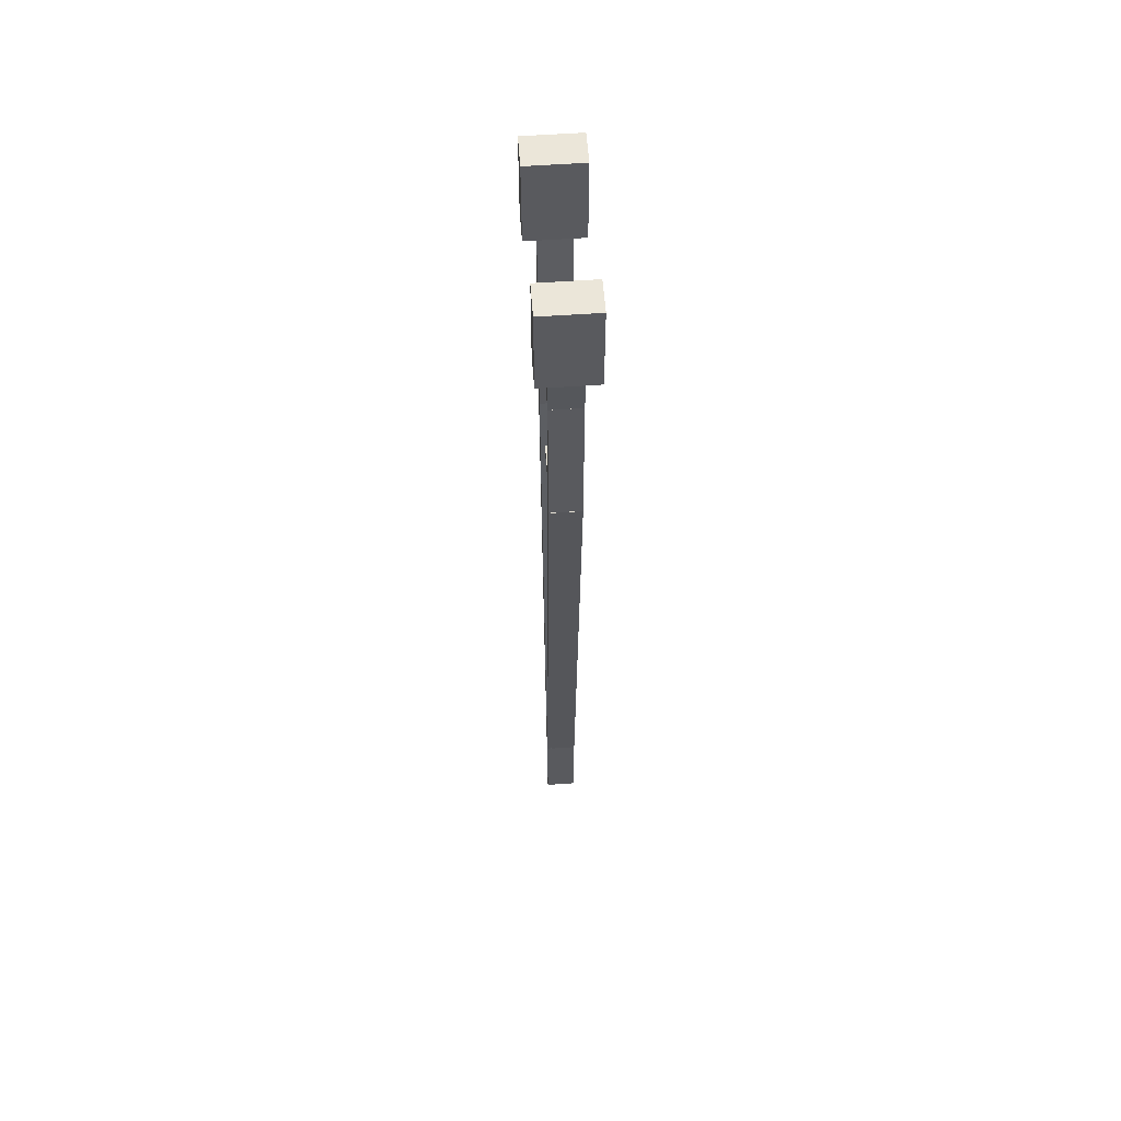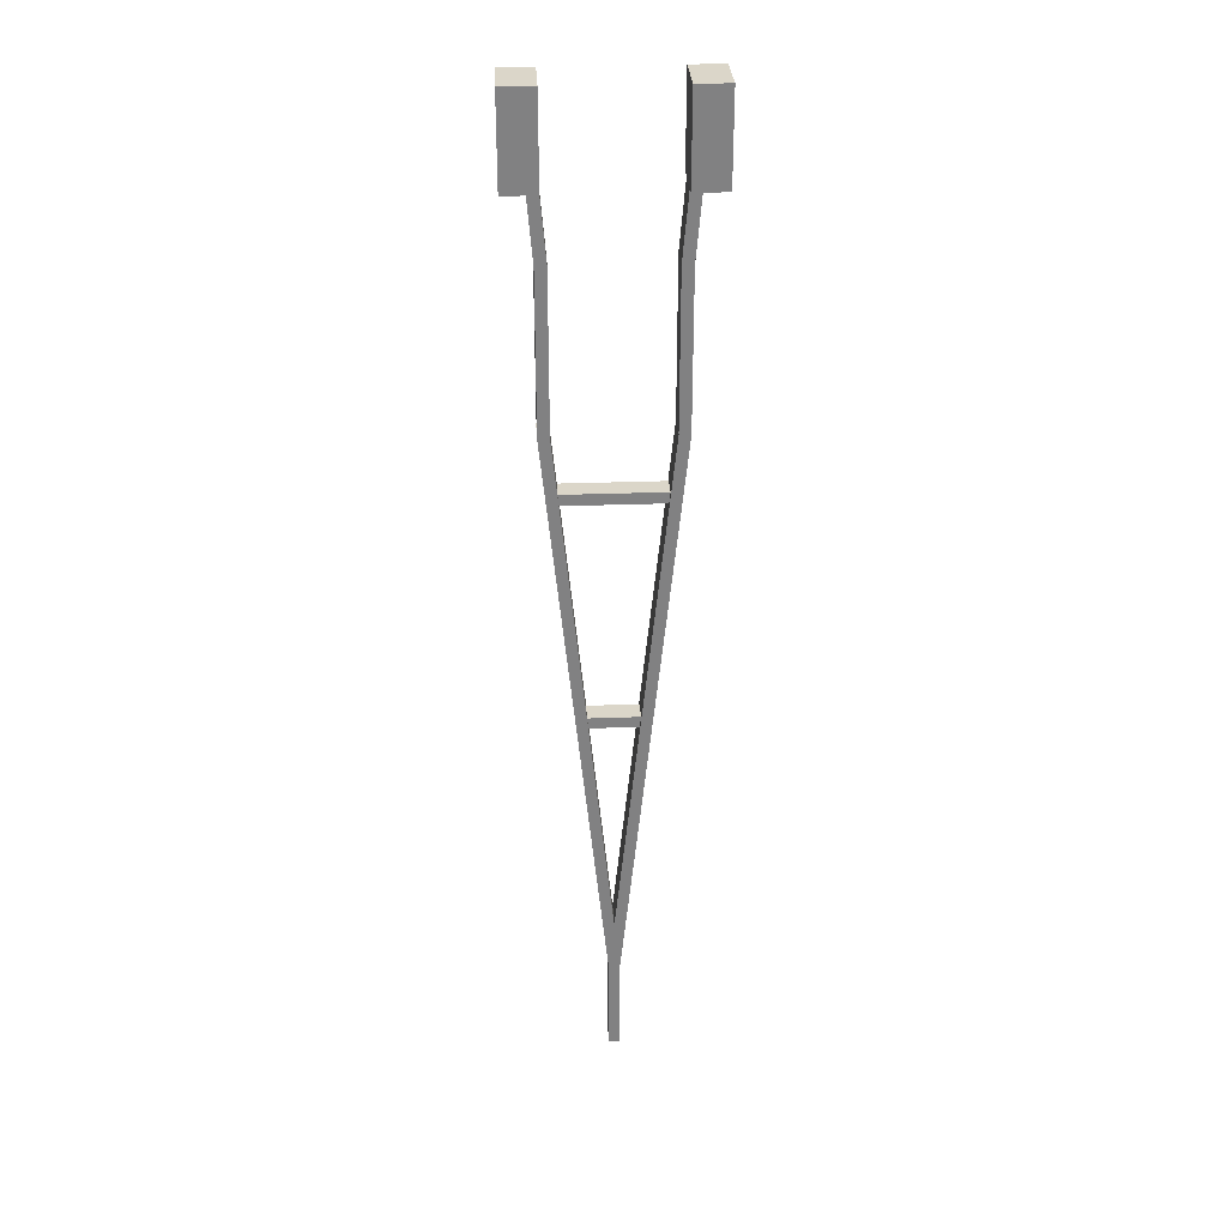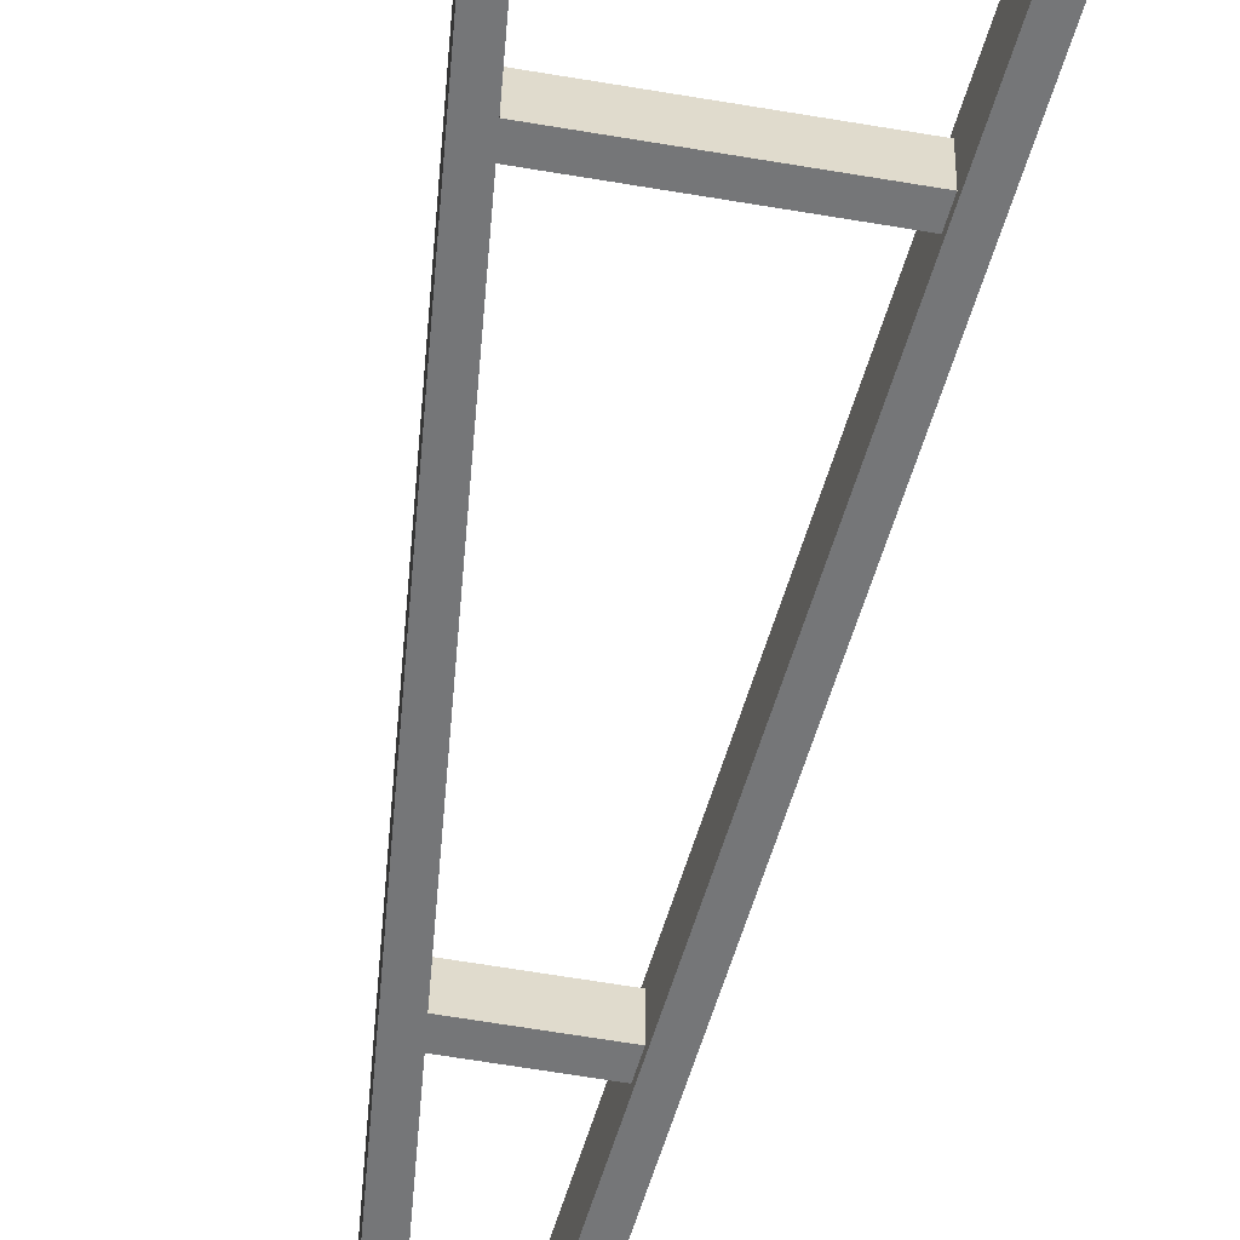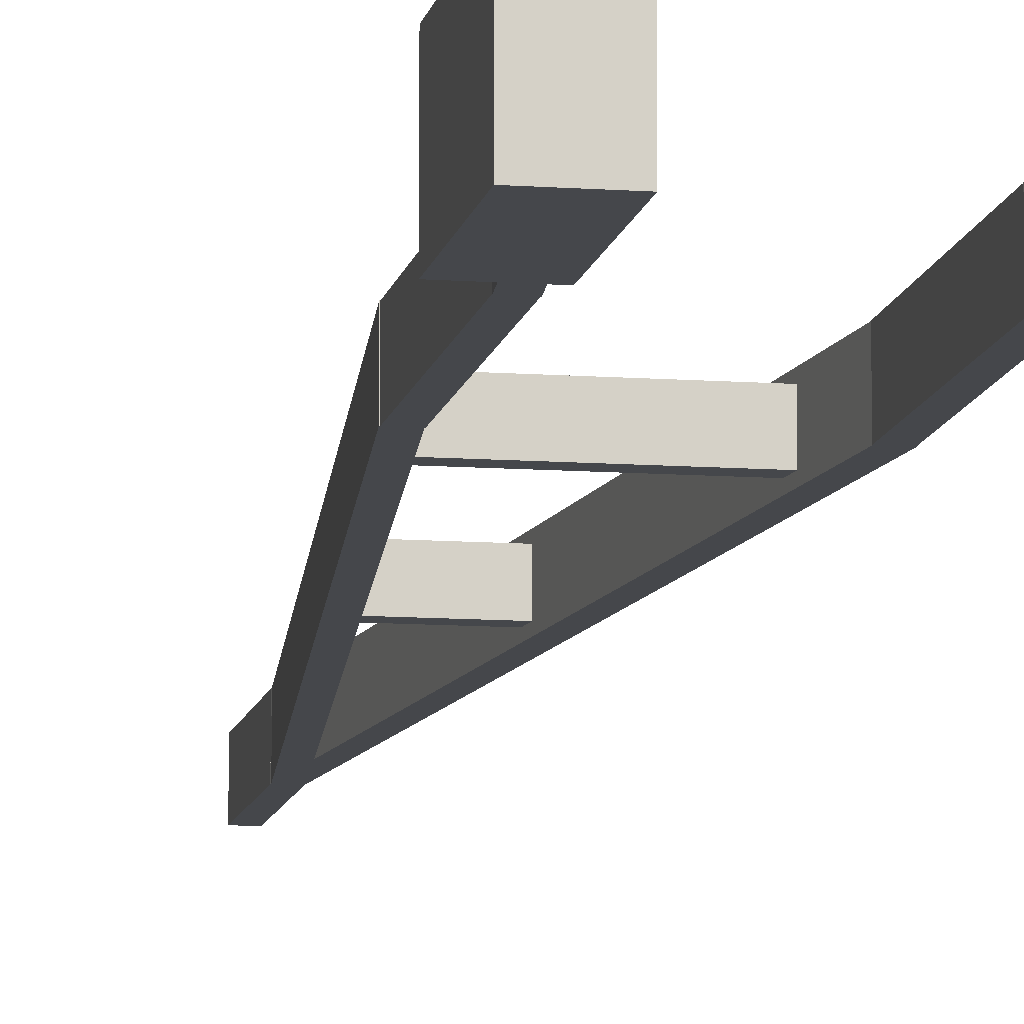
<metadata>
{"format":"obj","ext":"obj","renderer":"f3d","projection":"perspective","resolution":1024,"background":"white","views":[{"elev":57.5,"azim":85.8,"up":"+Z"},{"elev":29.9,"azim":176.9,"up":"+Z"},{"elev":-56.8,"azim":-10.4,"up":"+Y"},{"elev":-10.6,"azim":-10.4,"up":"+Y"}]}
</metadata>
<code>
o cube
v -0.3861 0.0875 0.9737
v -0.3115 0.0875 0.1207
v -0.3861 -0.0875 0.9737
v -0.3115 -0.0875 0.1207
v -0.4484 0.0875 0.9683
v -0.3738 0.0875 0.1153
v -0.4484 -0.0875 0.9683
v -0.3738 -0.0875 0.1153
v 0.4484 0.0875 0.9683
v 0.3732 0.0875 0.1091
v 0.4484 -0.0875 0.9683
v 0.3732 -0.0875 0.1091
v 0.3861 0.0875 0.9737
v 0.311 0.0875 0.1145
v 0.3861 -0.0875 0.9737
v 0.311 -0.0875 0.1145
v -0.3145 0.0875 -0.7251
v 0.03179 0.0875 -4.019
v -0.3145 -0.0875 -0.7251
v 0.03179 -0.0875 -4.019
v -0.3766 0.0875 -0.7316
v -0.03037 0.0875 -4.026
v -0.3766 -0.0875 -0.7316
v -0.03037 -0.0875 -4.026
v 0.03125 0.0875 -4
v 0.03125 0.0875 -4.562
v 0.03125 -0.0875 -4
v 0.03125 -0.0875 -4.562
v -0.03125 0.0875 -4
v -0.03125 0.0875 -4.562
v -0.03125 -0.0875 -4
v -0.03125 -0.0875 -4.562
v 0.3125 0.0625 -1.125
v -0.2938 0.0625 -1.125
v 0.3125 -0.0625 -1.125
v -0.2938 -0.0625 -1.125
v 0.3125 0.0625 -1.062
v -0.2938 0.0625 -1.063
v 0.3125 -0.0625 -1.062
v -0.2938 -0.0625 -1.063
v 0.1875 0.0625 -2.438
v -0.1688 0.0625 -2.438
v 0.1875 -0.0625 -2.438
v -0.1688 -0.0625 -2.438
v 0.1875 0.0625 -2.375
v -0.1688 0.0625 -2.375
v 0.1875 -0.0625 -2.375
v -0.1688 -0.0625 -2.375
v 0.375 0.0875 0.125
v 0.375 0.0875 -0.7375
v 0.375 -0.0875 0.125
v 0.375 -0.0875 -0.7375
v 0.3125 0.0875 0.125
v 0.3125 0.0875 -0.7375
v 0.3125 -0.0875 0.125
v 0.3125 -0.0875 -0.7375
v -0.3125 0.0875 0.125
v -0.3125 0.0875 -0.7312
v -0.3125 -0.0875 0.125
v -0.3125 -0.0875 -0.7312
v -0.375 0.0875 0.125
v -0.375 0.0875 -0.7312
v -0.375 -0.0875 0.125
v -0.375 -0.0875 -0.7312
v 0.5312 0.1562 1
v 0.5313 0.1562 0.5
v 0.5312 -0.1562 1
v 0.5313 -0.1562 0.5
v 0.3438 0.1562 1
v 0.3438 0.1562 0.5
v 0.3438 -0.1562 1
v 0.3438 -0.1562 0.5
v -0.3438 0.1562 1
v -0.3438 0.1562 0.5
v -0.3438 -0.1562 1
v -0.3438 -0.1562 0.5
v -0.5312 0.1562 1
v -0.5312 0.1562 0.5
v -0.5312 -0.1562 1
v -0.5312 -0.1562 0.5
v 0.3766 0.0875 -0.7379
v 0.03037 0.0875 -4.032
v 0.3766 -0.0875 -0.7379
v 0.03037 -0.0875 -4.032
v 0.3145 0.0875 -0.7314
v -0.03179 0.0875 -4.026
v 0.3145 -0.0875 -0.7314
v -0.03179 -0.0875 -4.026
f 4 2 1 3
f 7 5 6 8
f 1 2 6 5
f 4 3 7 8
f 3 1 5 7
f 8 6 2 4
f 12 10 9 11
f 15 13 14 16
f 9 10 14 13
f 12 11 15 16
f 11 9 13 15
f 16 14 10 12
f 20 18 17 19
f 23 21 22 24
f 17 18 22 21
f 20 19 23 24
f 19 17 21 23
f 24 22 18 20
f 28 26 25 27
f 31 29 30 32
f 25 26 30 29
f 28 27 31 32
f 27 25 29 31
f 32 30 26 28
f 36 34 33 35
f 39 37 38 40
f 33 34 38 37
f 36 35 39 40
f 35 33 37 39
f 40 38 34 36
f 44 42 41 43
f 47 45 46 48
f 41 42 46 45
f 44 43 47 48
f 43 41 45 47
f 48 46 42 44
f 52 50 49 51
f 55 53 54 56
f 49 50 54 53
f 52 51 55 56
f 51 49 53 55
f 56 54 50 52
f 60 58 57 59
f 63 61 62 64
f 57 58 62 61
f 60 59 63 64
f 59 57 61 63
f 64 62 58 60
f 68 66 65 67
f 71 69 70 72
f 65 66 70 69
f 68 67 71 72
f 67 65 69 71
f 72 70 66 68
f 76 74 73 75
f 79 77 78 80
f 73 74 78 77
f 76 75 79 80
f 75 73 77 79
f 80 78 74 76
f 84 82 81 83
f 87 85 86 88
f 81 82 86 85
f 84 83 87 88
f 83 81 85 87
f 88 86 82 84

</code>
